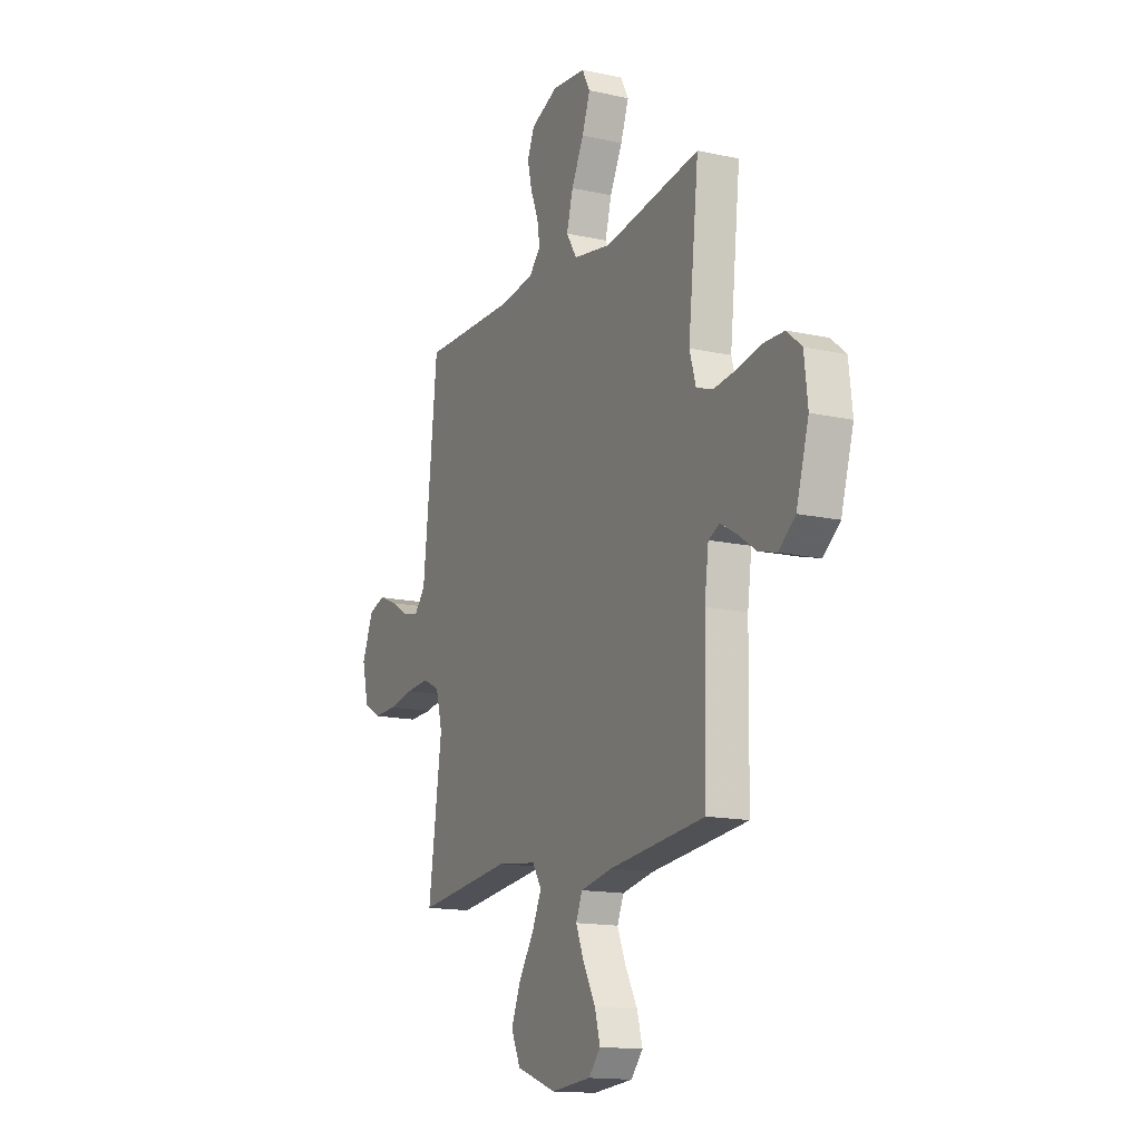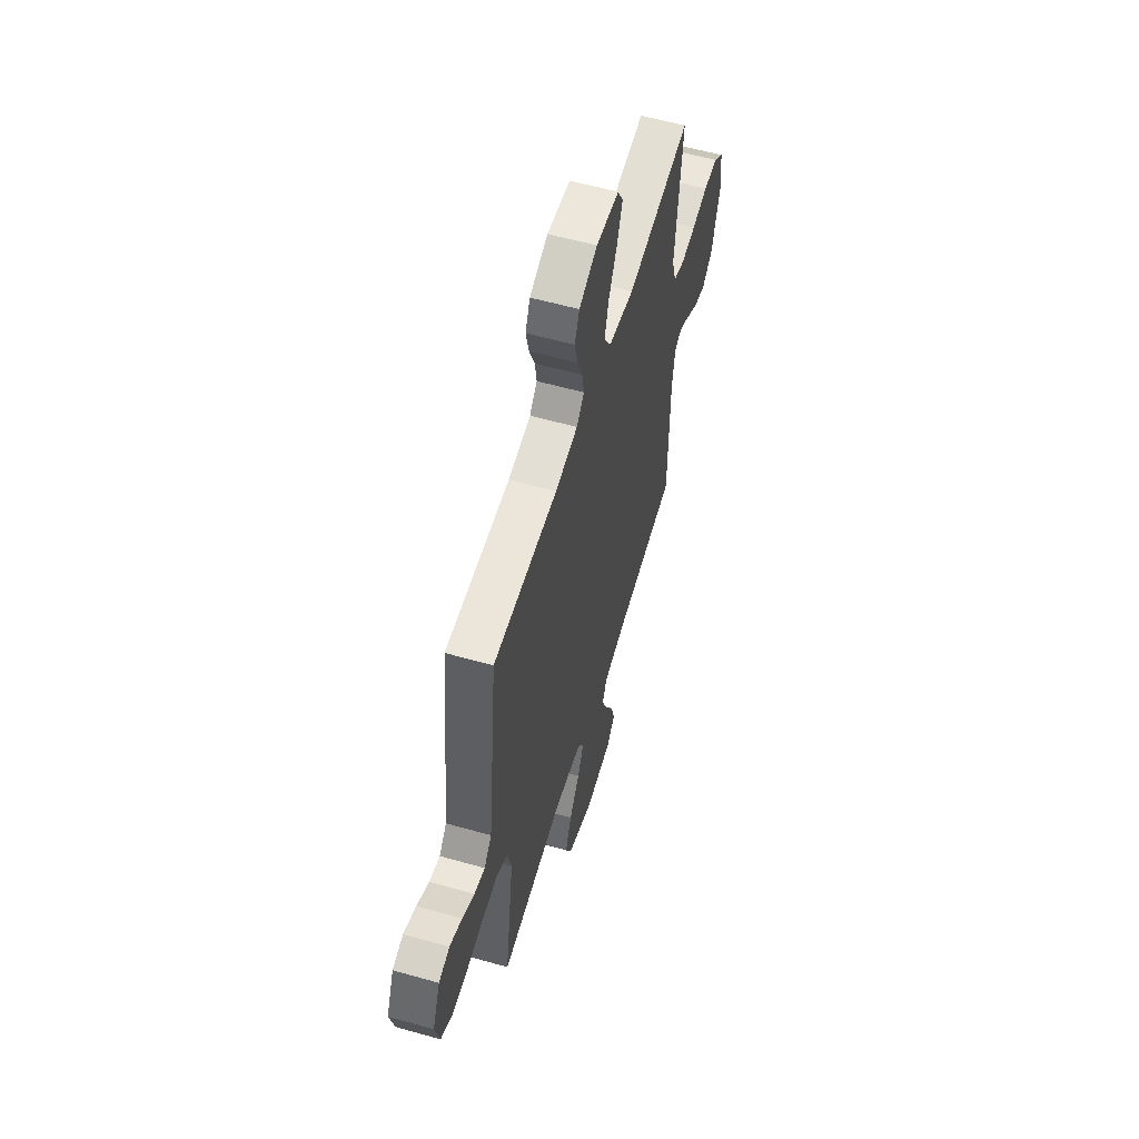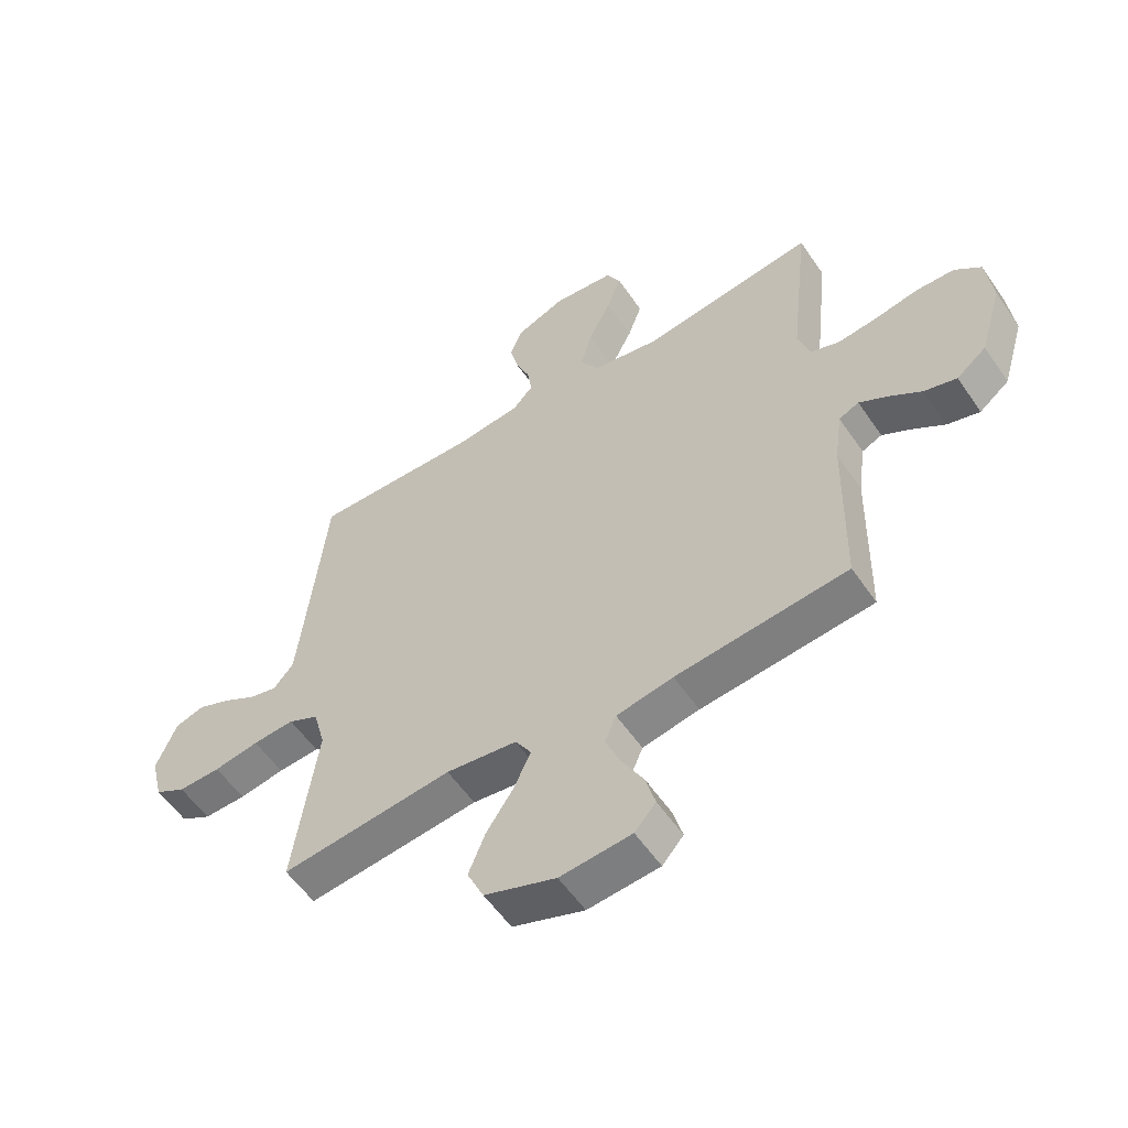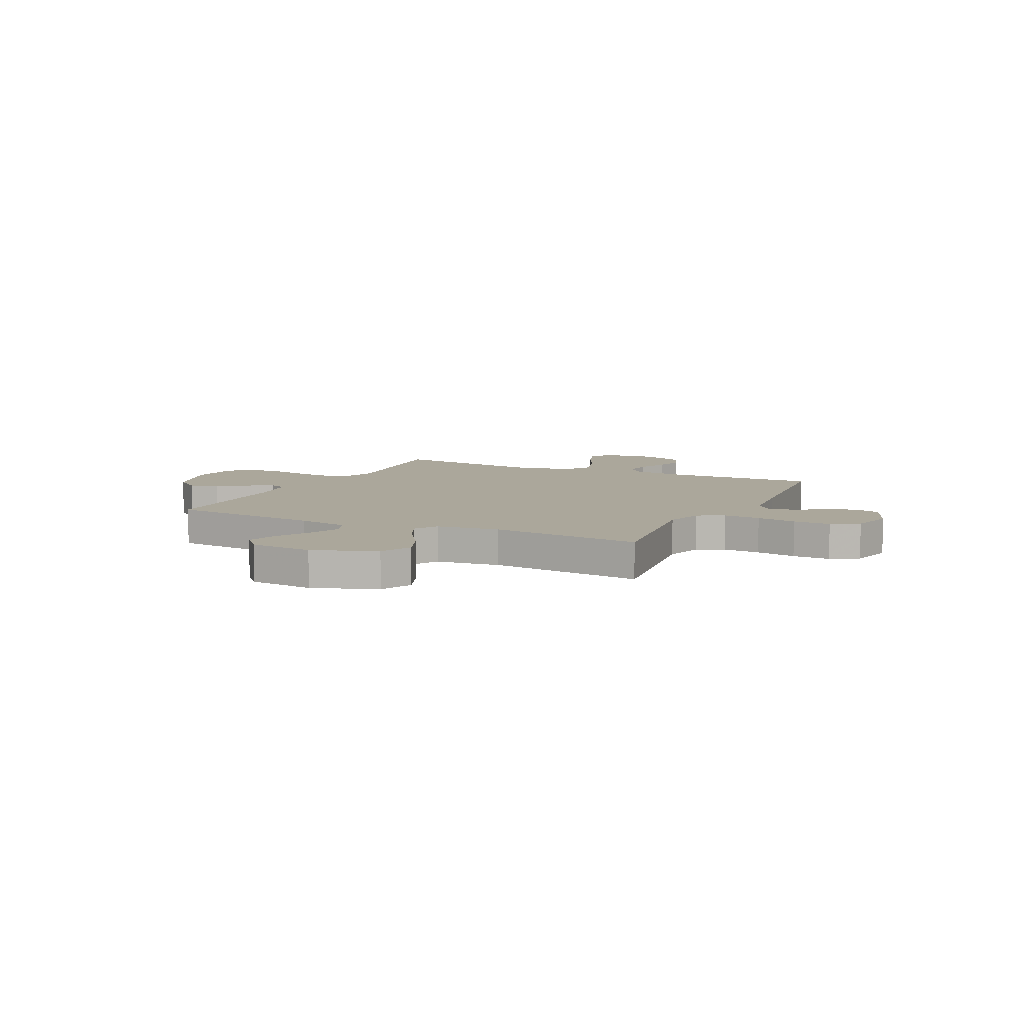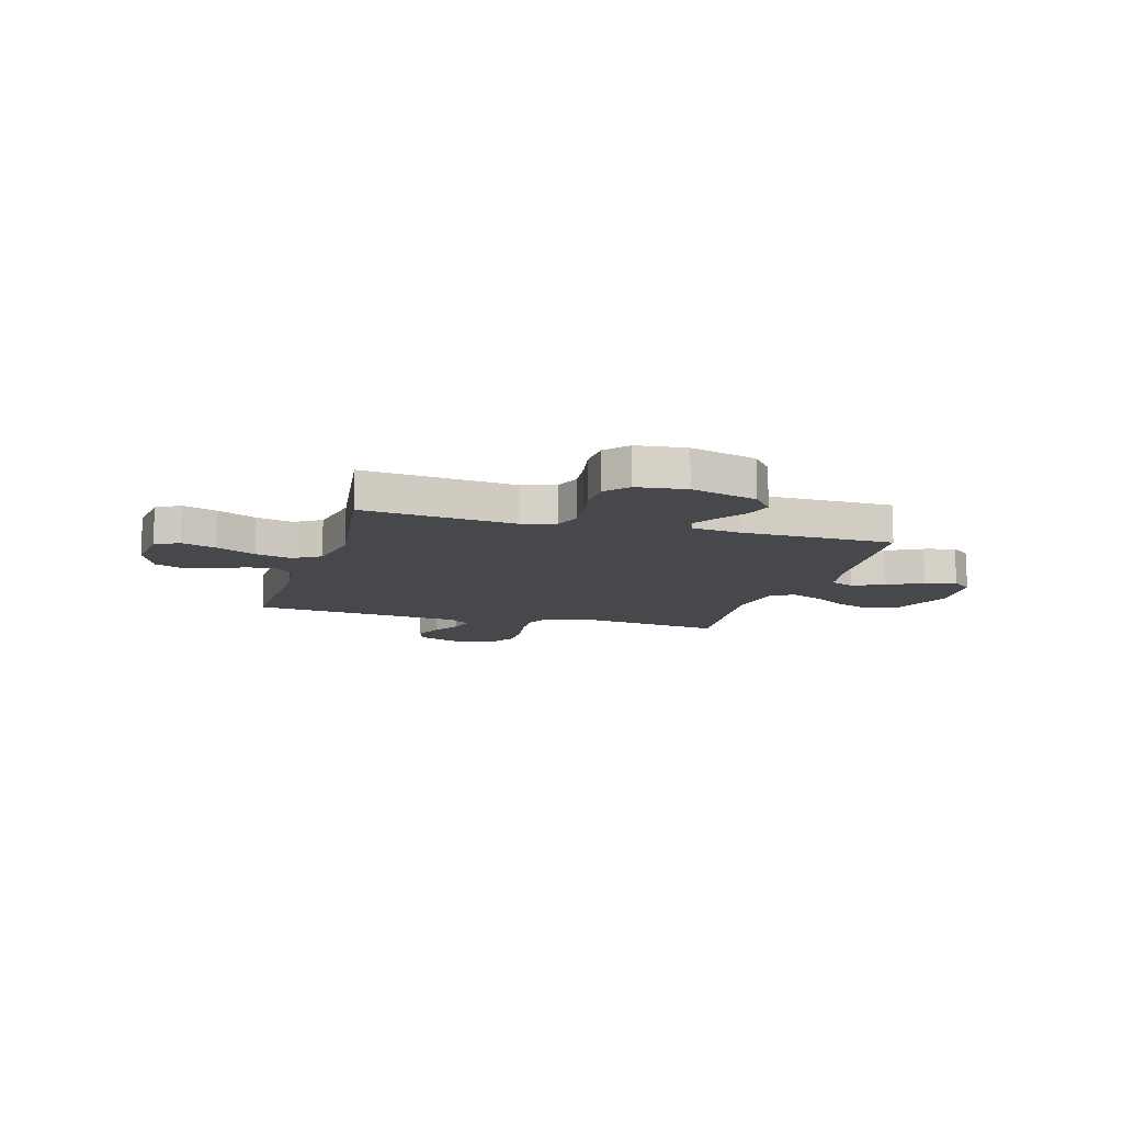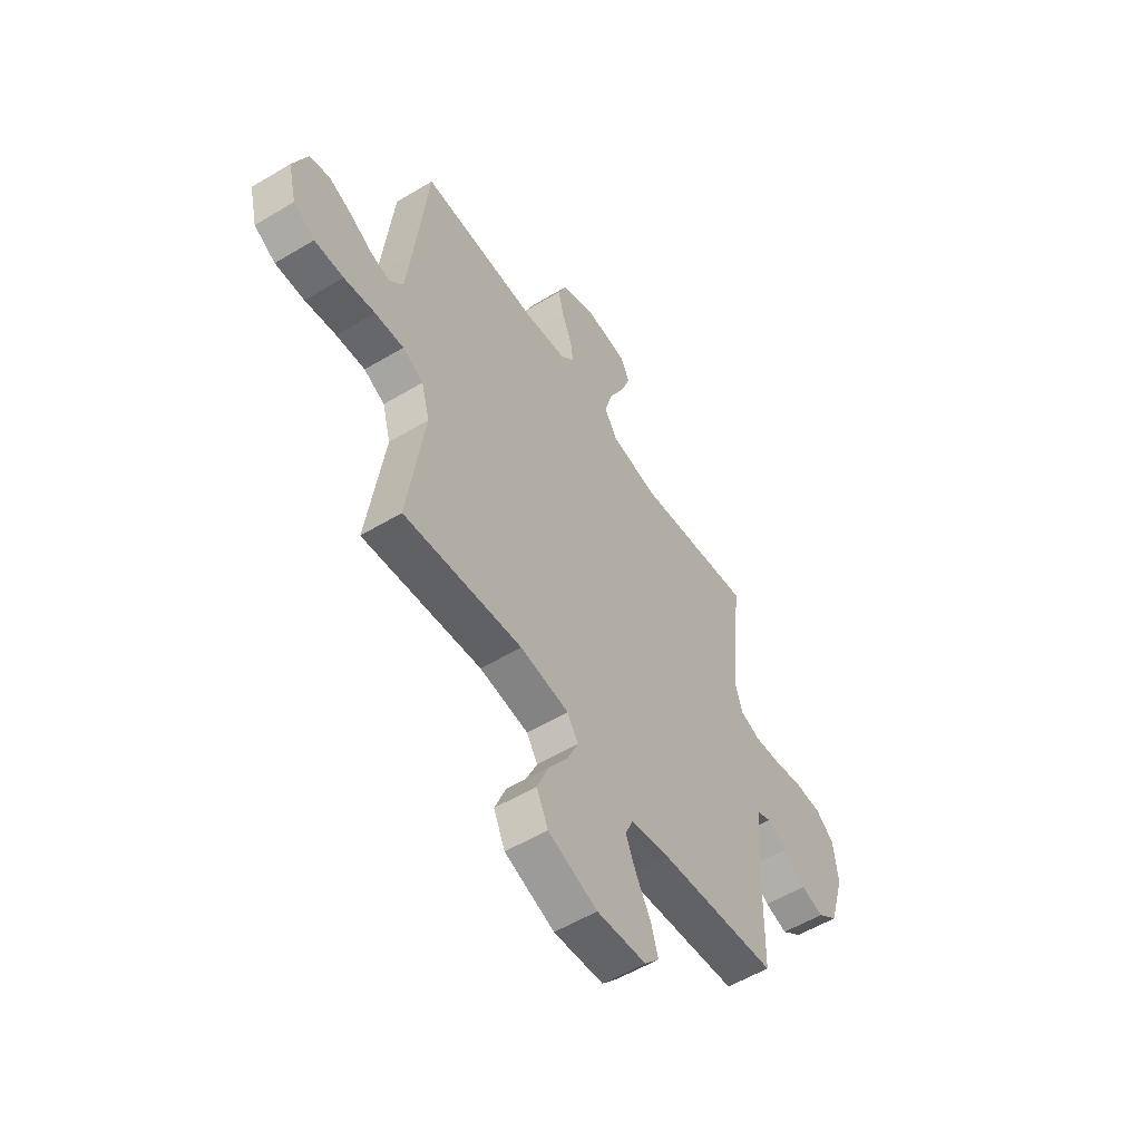
<metadata>
{"format":"obj","ext":"obj","renderer":"f3d","projection":"perspective","resolution":1024,"background":"white","views":[{"elev":-14.9,"azim":64.6,"up":"+Z"},{"elev":58.0,"azim":-73.7,"up":"+Z"},{"elev":-56.2,"azim":33.9,"up":"+Z"},{"elev":8.1,"azim":-154.2,"up":"+Y"},{"elev":-11.1,"azim":73.8,"up":"+Y"},{"elev":-55.3,"azim":-57.6,"up":"+Z"}]}
</metadata>
<code>
v -0.5 0.07 0.5
v -0.2 0.07 0.494
v -0.095 0.07 0.508
v -0.06 0.07 0.546
v -0.068 0.07 0.599
v -0.093 0.07 0.66
v -0.107 0.07 0.72
v -0.085 0.07 0.772
v 0 0.07 0.807
v 0.107 0.07 0.796
v 0.132 0.07 0.749
v 0.107 0.07 0.68
v 0.068 0.07 0.603
v 0.048 0.07 0.531
v 0.081 0.07 0.478
v 0.2 0.07 0.457
v 0.5 0.07 0.5
v 0.467 0.07 0.2
v 0.487 0.07 0.133
v 0.539 0.07 0.115
v 0.608 0.07 0.123
v 0.683 0.07 0.138
v 0.75 0.07 0.136
v 0.796 0.07 0.097
v 0.807 0.07 0
v 0.768 0.07 -0.131
v 0.716 0.07 -0.172
v 0.659 0.07 -0.156
v 0.602 0.07 -0.117
v 0.553 0.07 -0.089
v 0.518 0.07 -0.105
v 0.505 0.07 -0.2
v 0.5 0.07 -0.5
v 0.2 0.07 -0.531
v 0.101 0.07 -0.55
v 0.081 0.07 -0.597
v 0.107 0.07 -0.66
v 0.145 0.07 -0.729
v 0.162 0.07 -0.79
v 0.125 0.07 -0.832
v 0 0.07 -0.843
v -0.125 0.07 -0.798
v -0.154 0.07 -0.735
v -0.125 0.07 -0.663
v -0.077 0.07 -0.591
v -0.048 0.07 -0.528
v -0.076 0.07 -0.483
v -0.2 0.07 -0.467
v -0.5 0.07 -0.5
v -0.458 0.07 -0.2
v -0.479 0.07 -0.122
v -0.532 0.07 -0.096
v -0.605 0.07 -0.101
v -0.684 0.07 -0.115
v -0.758 0.07 -0.117
v -0.812 0.07 -0.086
v -0.833 0.07 0
v -0.797 0.07 0.087
v -0.746 0.07 0.103
v -0.688 0.07 0.079
v -0.631 0.07 0.046
v -0.581 0.07 0.034
v -0.546 0.07 0.075
v -0.532 0.07 0.2
v -0.5 0 0.5
v -0.2 0 0.494
v -0.095 0 0.508
v -0.06 0 0.546
v -0.068 0 0.599
v -0.093 0 0.66
v -0.107 0 0.72
v -0.085 0 0.772
v 0 0 0.807
v 0.107 0 0.796
v 0.132 0 0.749
v 0.107 0 0.68
v 0.068 0 0.603
v 0.048 0 0.531
v 0.081 0 0.478
v 0.2 0 0.457
v 0.5 0 0.5
v 0.467 0 0.2
v 0.487 0 0.133
v 0.539 0 0.115
v 0.608 0 0.123
v 0.683 0 0.138
v 0.75 0 0.136
v 0.796 0 0.097
v 0.807 0 0
v 0.768 0 -0.131
v 0.716 0 -0.172
v 0.659 0 -0.156
v 0.602 0 -0.117
v 0.553 0 -0.089
v 0.518 0 -0.105
v 0.505 0 -0.2
v 0.5 0 -0.5
v 0.2 0 -0.531
v 0.101 0 -0.55
v 0.081 0 -0.597
v 0.107 0 -0.66
v 0.145 0 -0.729
v 0.162 0 -0.79
v 0.125 0 -0.832
v 0 0 -0.843
v -0.125 0 -0.798
v -0.154 0 -0.735
v -0.125 0 -0.663
v -0.077 0 -0.591
v -0.048 0 -0.528
v -0.076 0 -0.483
v -0.2 0 -0.467
v -0.5 0 -0.5
v -0.458 0 -0.2
v -0.479 0 -0.122
v -0.532 0 -0.096
v -0.605 0 -0.101
v -0.684 0 -0.115
v -0.758 0 -0.117
v -0.812 0 -0.086
v -0.833 0 0
v -0.797 0 0.087
v -0.746 0 0.103
v -0.688 0 0.079
v -0.631 0 0.046
v -0.581 0 0.034
v -0.546 0 0.075
v -0.532 0 0.2
f 58 59 60 61
f 56 57 58 61
f 56 61 62
f 53 54 55 56
f 52 53 56 62
f 51 52 62 63
f 48 49 50
f 47 48 50 51
f 42 43 44 45
f 42 45 46
f 41 42 46
f 40 41 46
f 37 38 39 40
f 36 37 40 46
f 35 36 46 47
f 32 33 34
f 31 32 34 35
f 26 27 28 29
f 26 29 30
f 25 26 30
f 24 25 30
f 21 22 23 24
f 20 21 24 30
f 19 20 30 31
f 16 17 18
f 15 16 18 19
f 10 11 12 13
f 10 13 14
f 9 10 14
f 8 9 14
f 5 6 7 8
f 4 5 8 14
f 3 4 14 15
f 64 1 2
f 47 51 63 64
f 31 35 47 64
f 15 19 31 64
f 2 3 15 64
f 125 124 123 122
f 125 122 121 120
f 126 125 120
f 120 119 118 117
f 126 120 117 116
f 127 126 116 115
f 114 113 112
f 115 114 112 111
f 109 108 107 106
f 110 109 106
f 110 106 105
f 110 105 104
f 104 103 102 101
f 110 104 101 100
f 111 110 100 99
f 98 97 96
f 99 98 96 95
f 93 92 91 90
f 94 93 90
f 94 90 89
f 94 89 88
f 88 87 86 85
f 94 88 85 84
f 95 94 84 83
f 82 81 80
f 83 82 80 79
f 77 76 75 74
f 78 77 74
f 78 74 73
f 78 73 72
f 72 71 70 69
f 78 72 69 68
f 79 78 68 67
f 66 65 128
f 128 127 115 111
f 128 111 99 95
f 128 95 83 79
f 128 79 67 66
f 1 65 66 2
f 2 66 67 3
f 3 67 68 4
f 4 68 69 5
f 5 69 70 6
f 6 70 71 7
f 7 71 72 8
f 8 72 73 9
f 9 73 74 10
f 10 74 75 11
f 11 75 76 12
f 12 76 77 13
f 13 77 78 14
f 14 78 79 15
f 15 79 80 16
f 16 80 81 17
f 17 81 82 18
f 18 82 83 19
f 19 83 84 20
f 20 84 85 21
f 21 85 86 22
f 22 86 87 23
f 23 87 88 24
f 24 88 89 25
f 25 89 90 26
f 26 90 91 27
f 27 91 92 28
f 28 92 93 29
f 29 93 94 30
f 30 94 95 31
f 31 95 96 32
f 32 96 97 33
f 33 97 98 34
f 34 98 99 35
f 35 99 100 36
f 36 100 101 37
f 37 101 102 38
f 38 102 103 39
f 39 103 104 40
f 40 104 105 41
f 41 105 106 42
f 42 106 107 43
f 43 107 108 44
f 44 108 109 45
f 45 109 110 46
f 46 110 111 47
f 47 111 112 48
f 48 112 113 49
f 49 113 114 50
f 50 114 115 51
f 51 115 116 52
f 52 116 117 53
f 53 117 118 54
f 54 118 119 55
f 55 119 120 56
f 56 120 121 57
f 57 121 122 58
f 58 122 123 59
f 59 123 124 60
f 60 124 125 61
f 61 125 126 62
f 62 126 127 63
f 63 127 128 64
f 64 128 65 1

</code>
